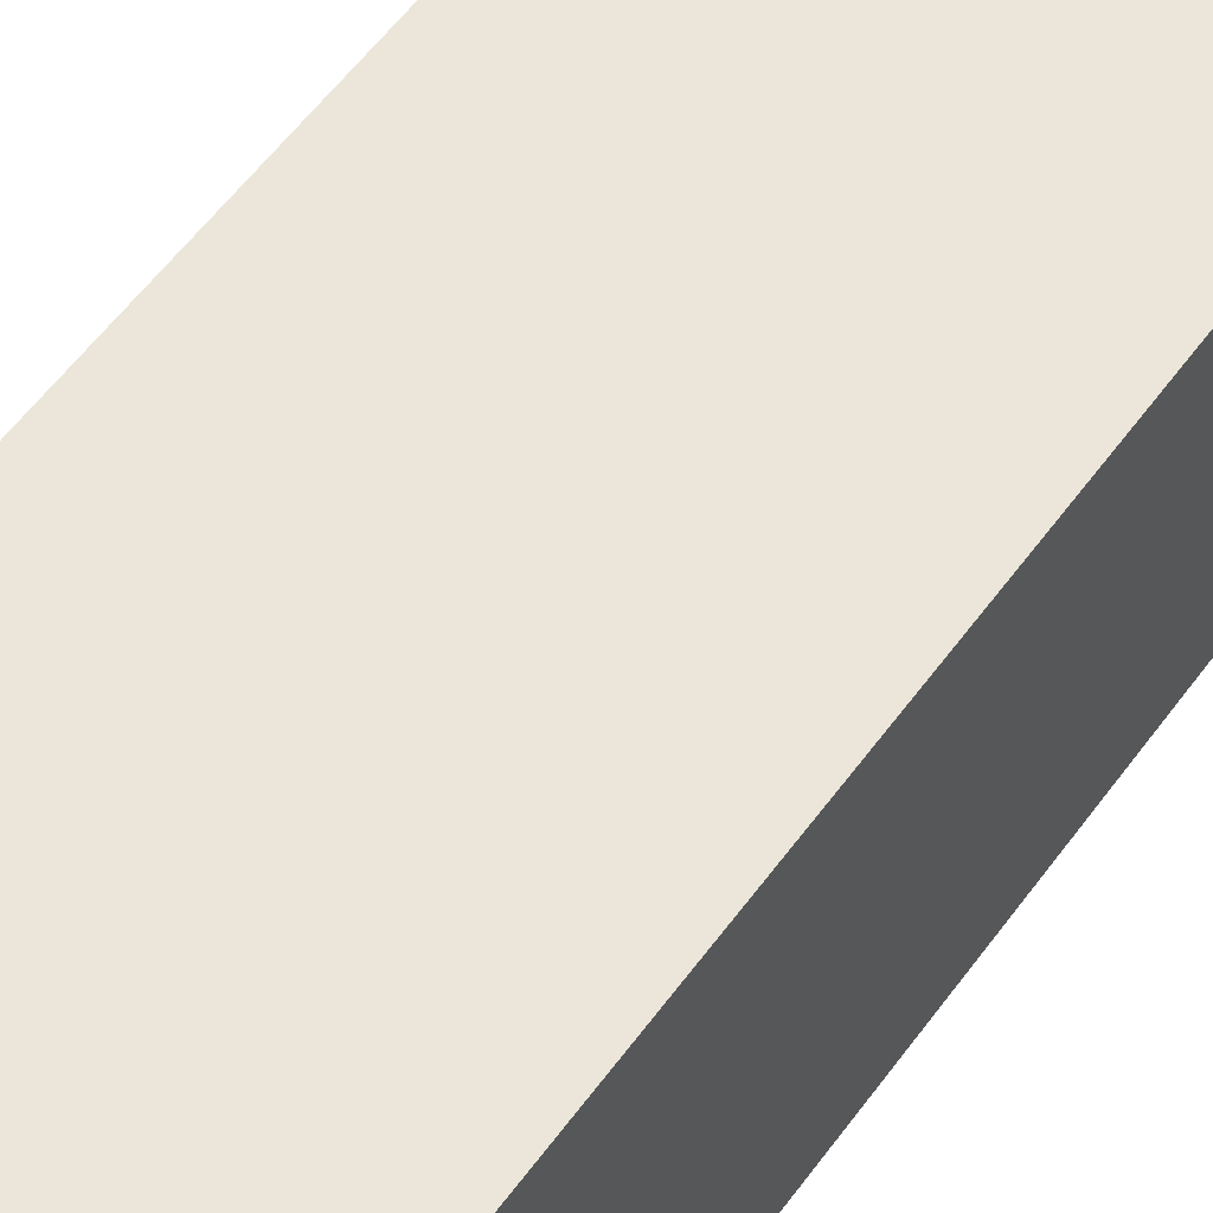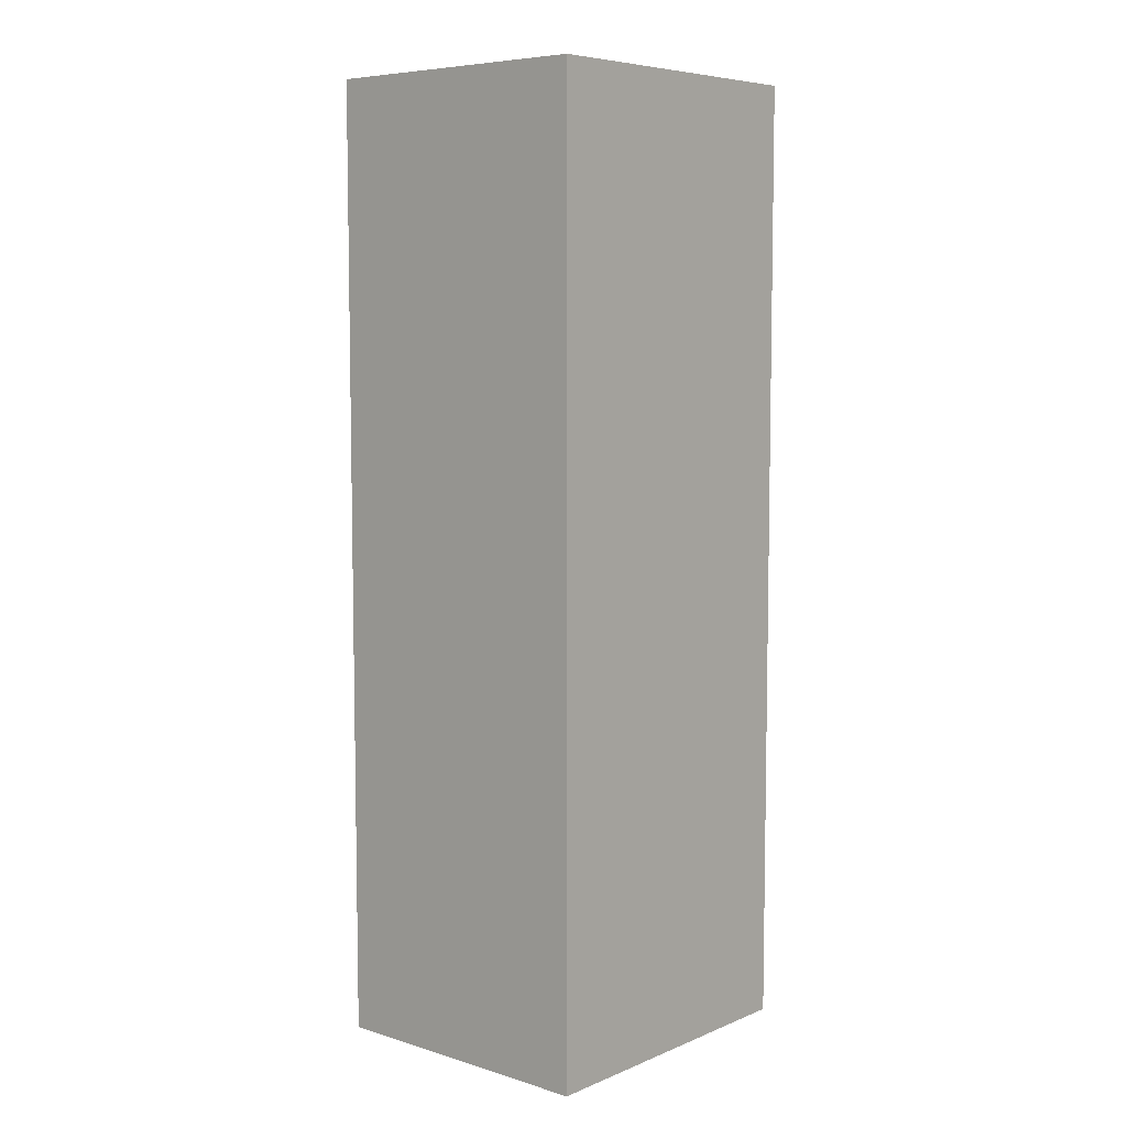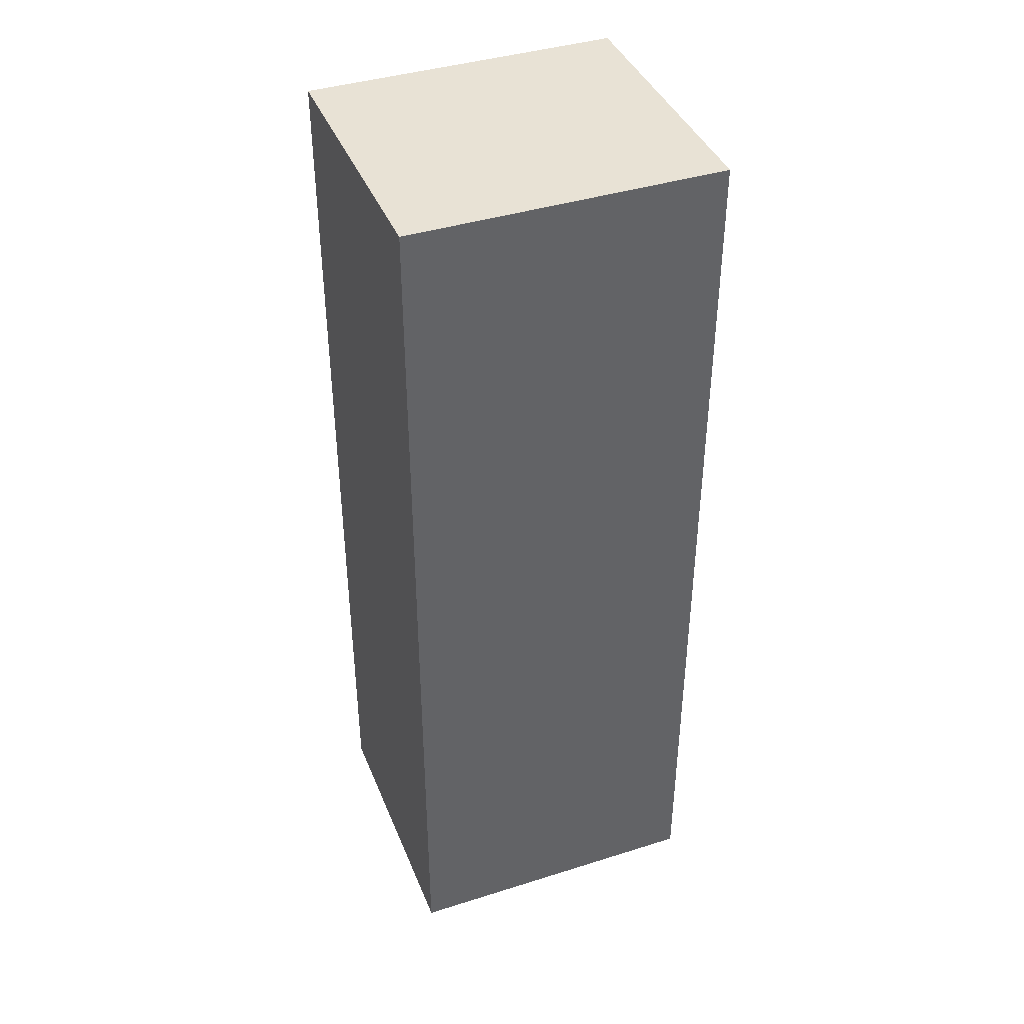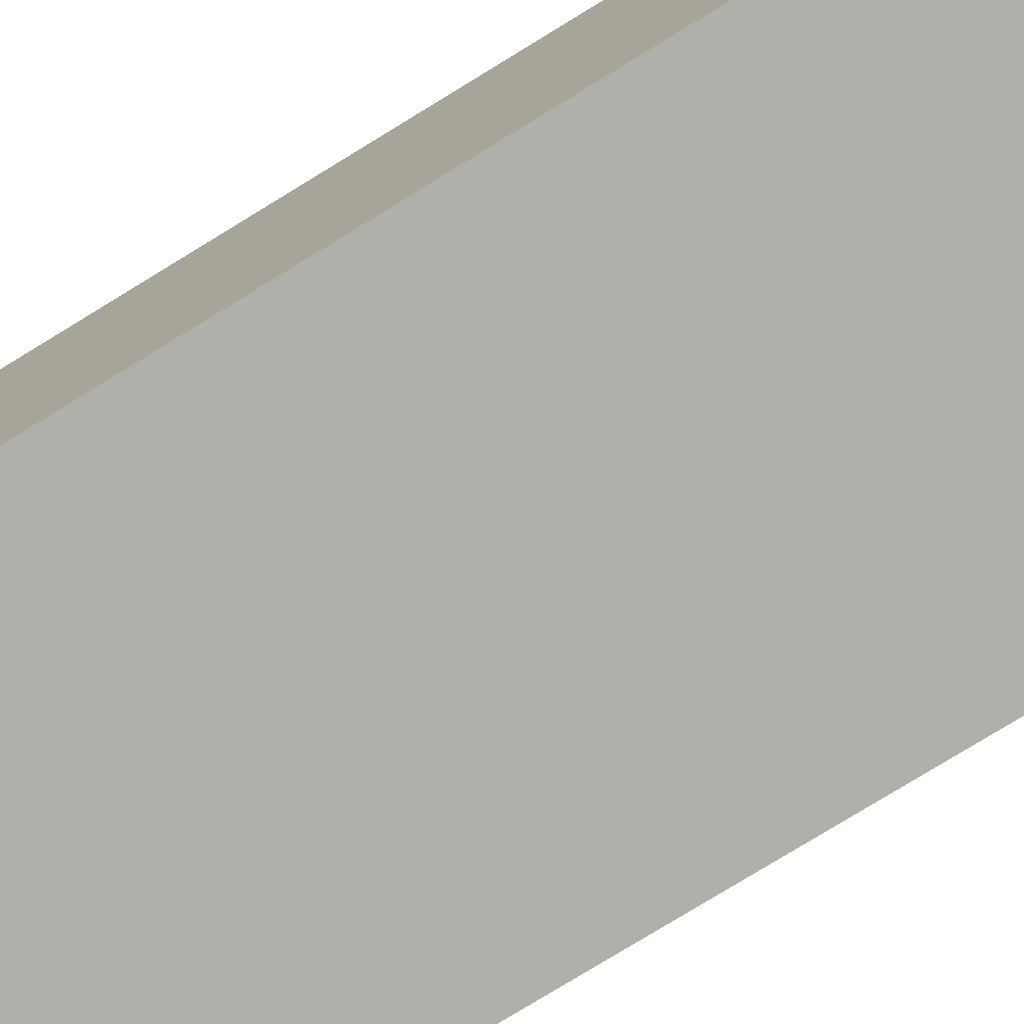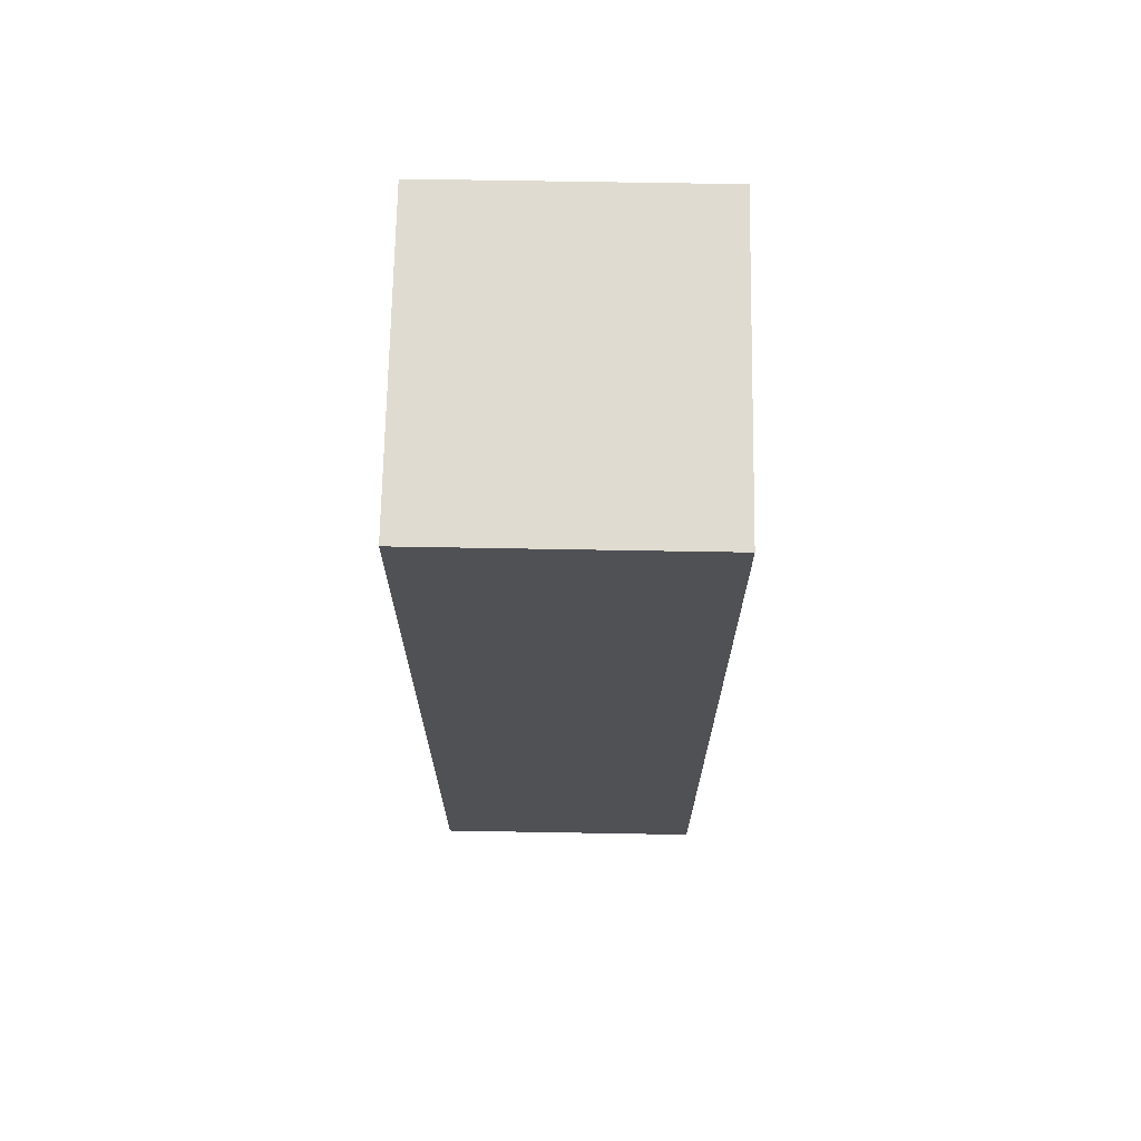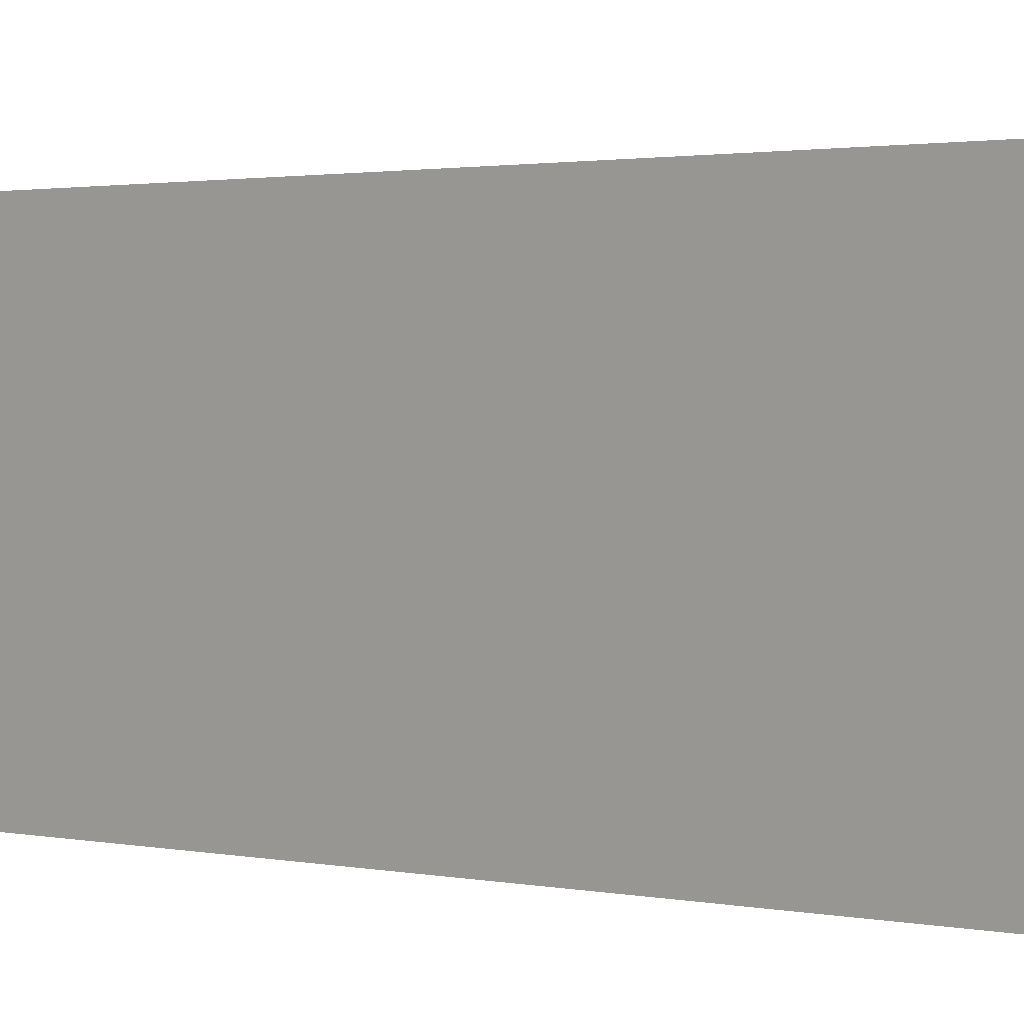
<metadata>
{"format":"obj","ext":"obj","renderer":"f3d","projection":"perspective","resolution":1024,"background":"white","views":[{"elev":57.3,"azim":35.8,"up":"+Z"},{"elev":6.9,"azim":-49.1,"up":"+Y"},{"elev":40.8,"azim":159.0,"up":"+Y"},{"elev":-78.0,"azim":121.5,"up":"+Z"},{"elev":69.8,"azim":91.0,"up":"+Y"},{"elev":1.3,"azim":-46.1,"up":"+Z"}]}
</metadata>
<code>
o Hood_Upper_Cube.010
o Hood_Upper_Cube.010
v -6.046 4.085 -2.197
v -6.046 4.085 -2.771
v -5.402 4.085 -2.771
v -5.402 4.085 -2.197
v -6.046 6.02 -2.197
v -6.046 6.02 -2.771
v -5.402 6.02 -2.771
v -5.402 6.02 -2.197
v -6.046 6.02 -2.51
v -6.046 4.085 -2.51
v -5.402 6.02 -2.51
v -5.402 4.085 -2.51
v -6.05 4.085 -2.565
f 9 6 2 10
f 6 7 3 2
f 11 8 4 12
f 8 5 1 4
f 11 7 6 9
f 5 9 10 1
f 7 11 12 3
f 8 11 9 5
l 7968 7971

</code>
